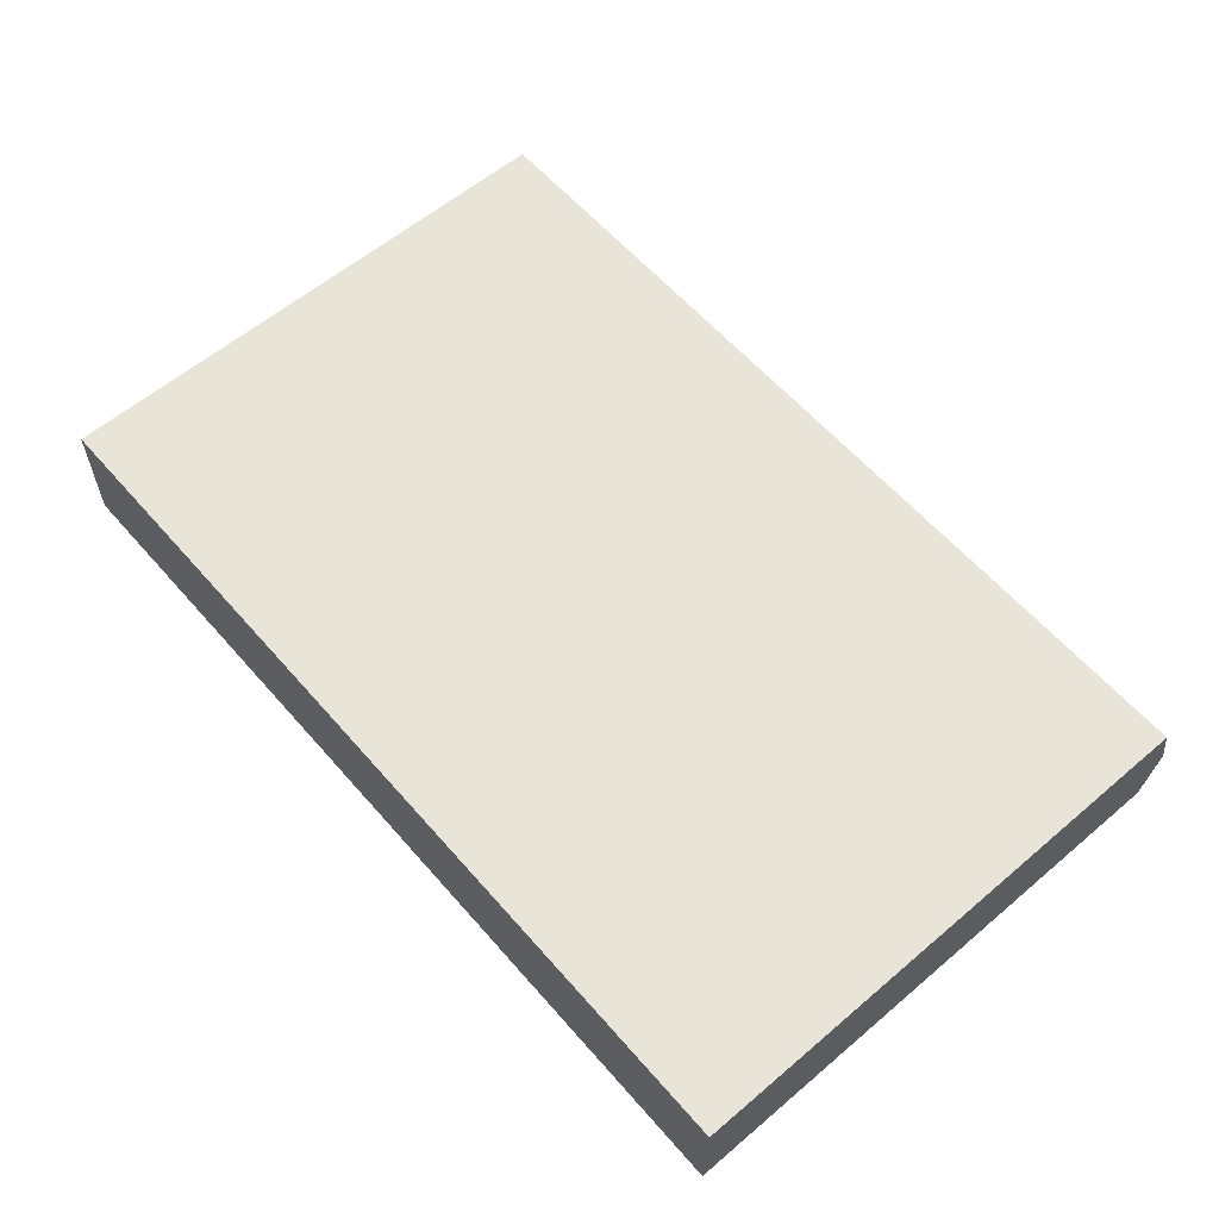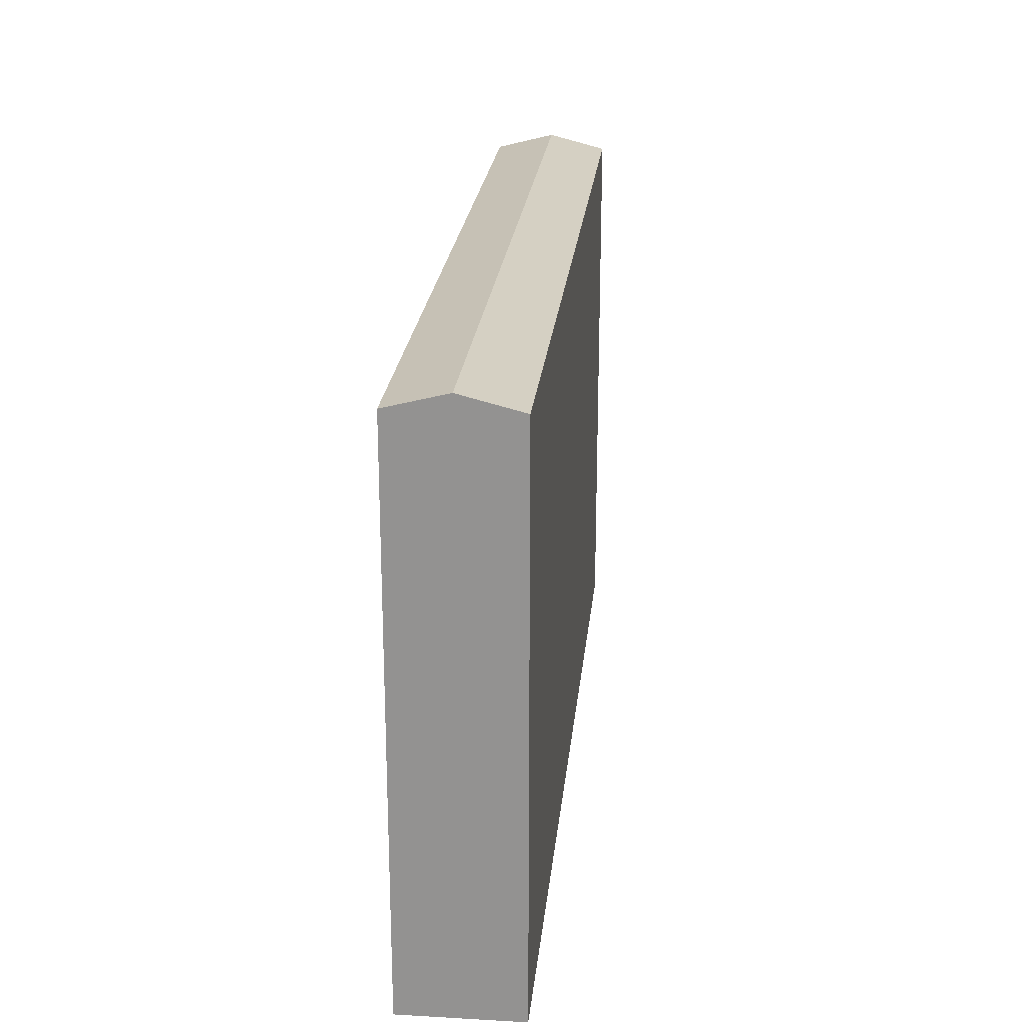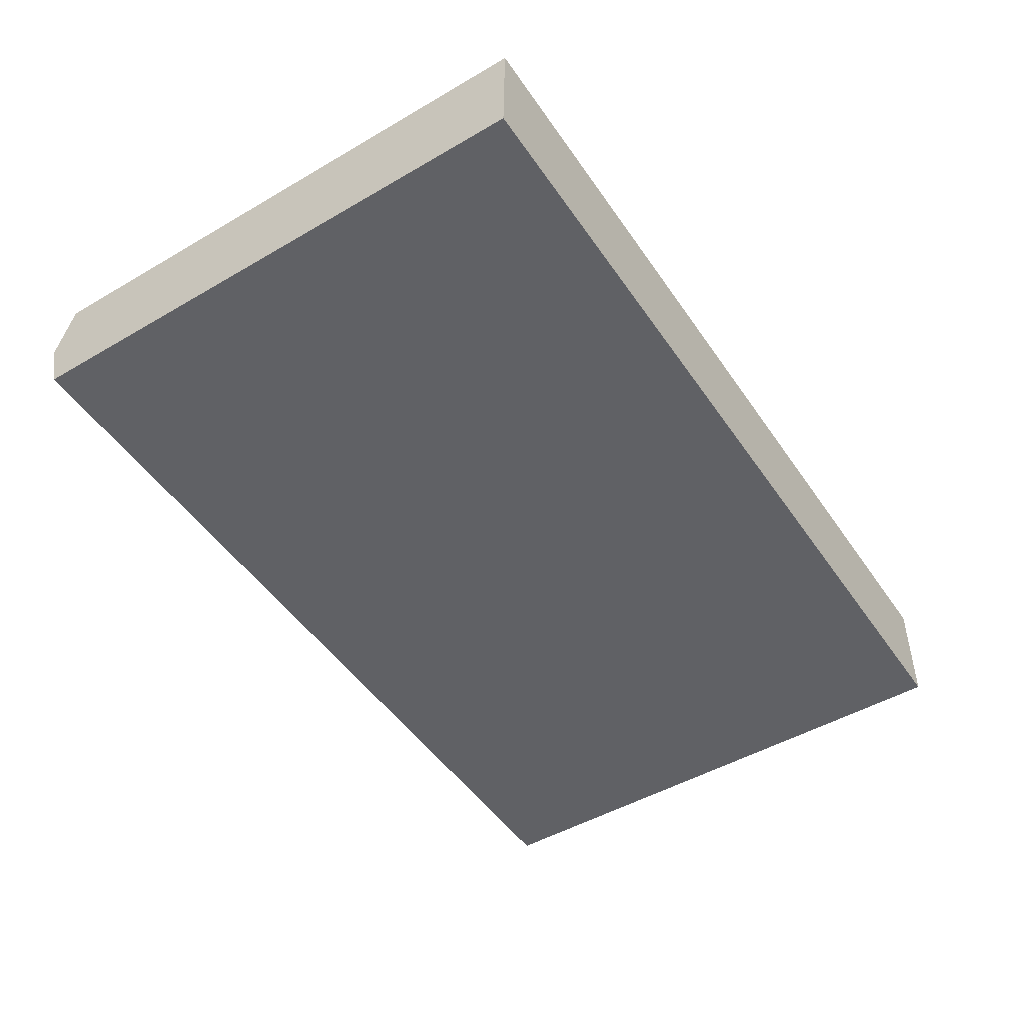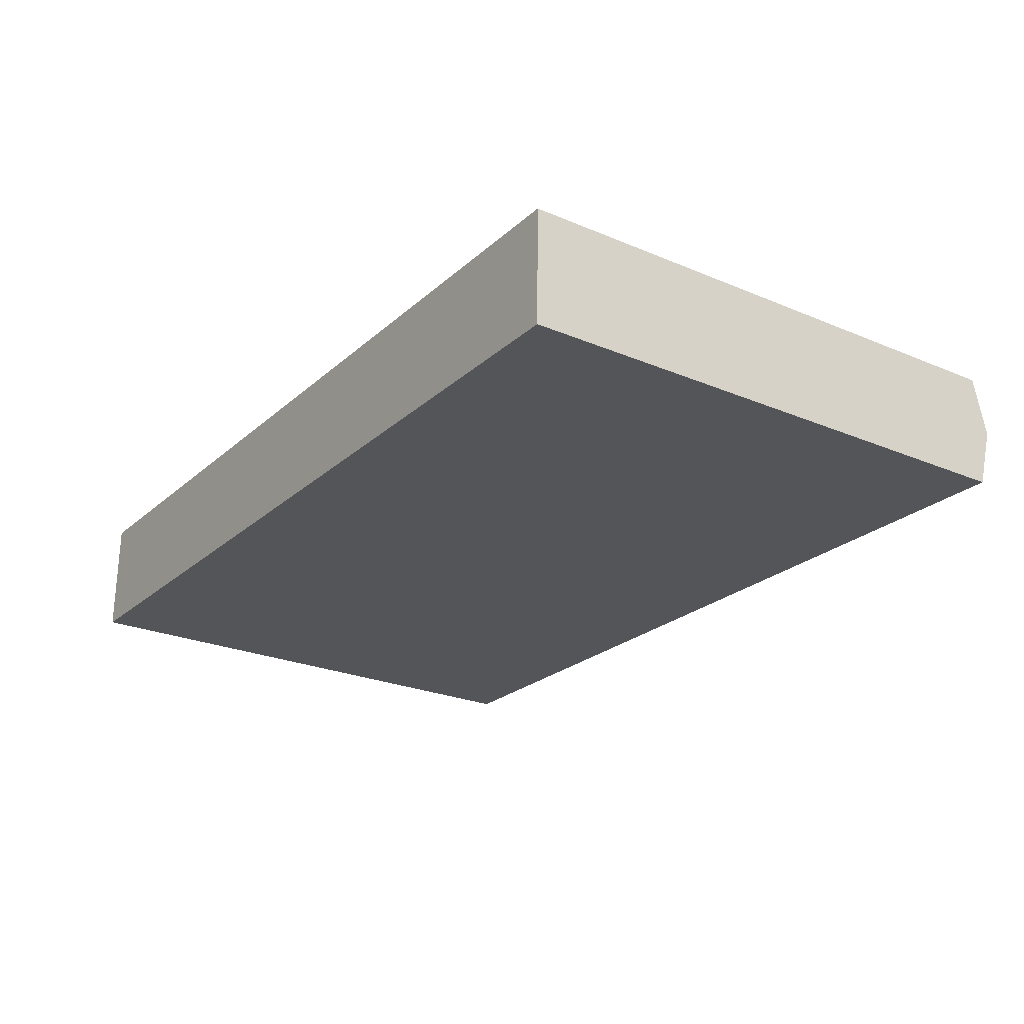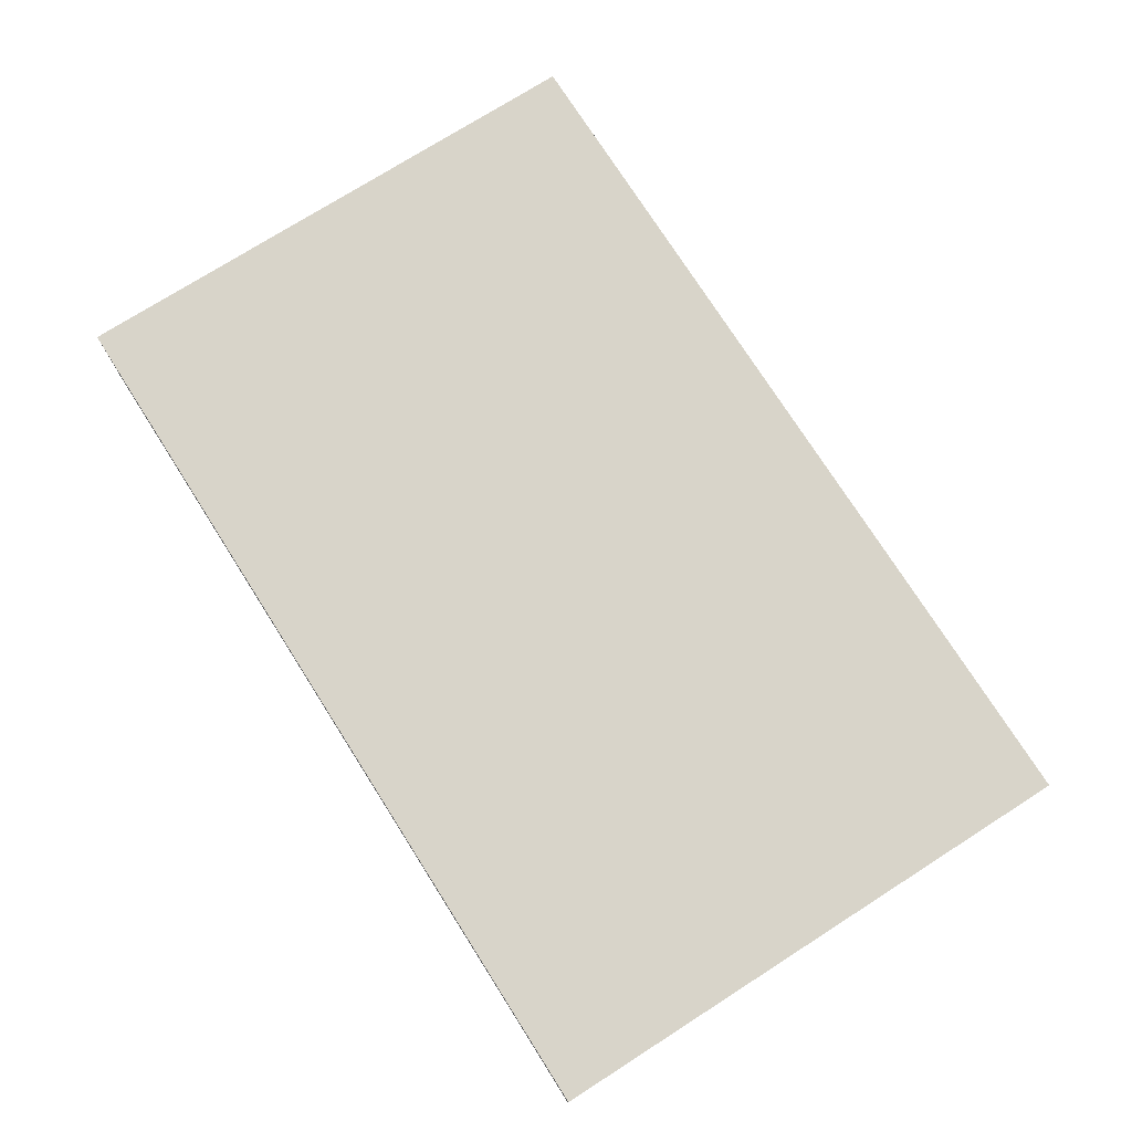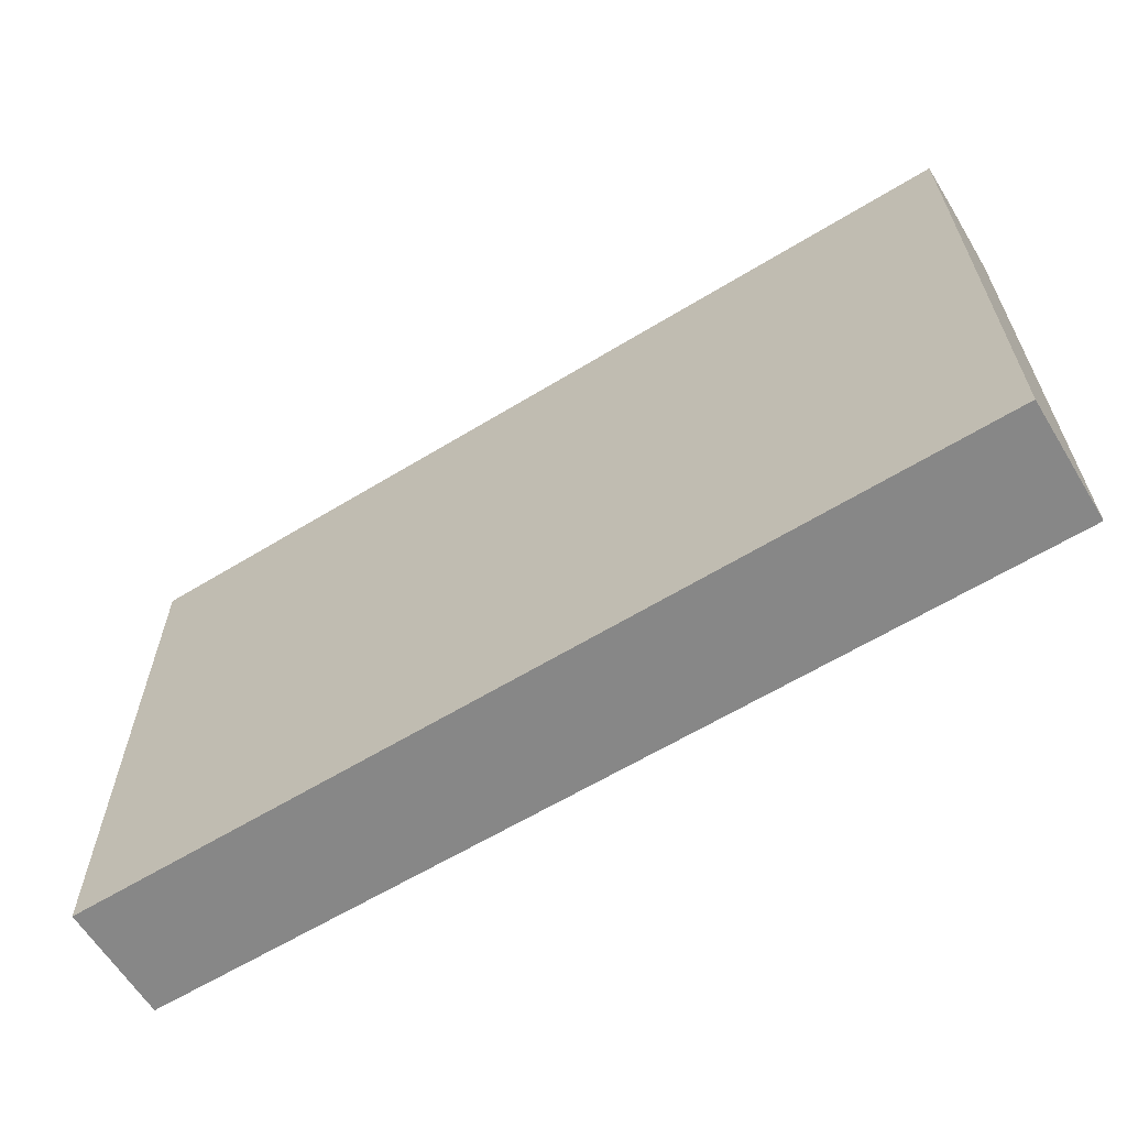
<metadata>
{"format":"obj","ext":"obj","renderer":"f3d","projection":"perspective","resolution":1024,"background":"white","views":[{"elev":59.6,"azim":49.0,"up":"+Z"},{"elev":22.7,"azim":96.5,"up":"+Y"},{"elev":-48.3,"azim":-56.9,"up":"+Z"},{"elev":-24.5,"azim":55.3,"up":"+Z"},{"elev":74.6,"azim":57.5,"up":"+Z"},{"elev":-62.3,"azim":-147.5,"up":"+Y"}]}
</metadata>
<code>
v  22.12 13.97 1.163
v  0.05 13.6 2.915
v  22.14 13.61 2.584
v  0.025 13.97 1.445
v  22.09 13.61 -0.282
v  0 13.61 8.331e-16
v  22.09 1.727e-17 -0.282
v  0 0 0
v  0.05 -1.785e-16 2.915
v  0.025 -8.848e-17 1.445
v  22.14 -1.582e-16 2.584
v  22.12 -7.121e-17 1.163
g defaultobject
f 1 2 3
f 2 1 4
f 5 4 1
f 4 5 6
f 7 6 5
f 6 7 8
f 6 2 4
f 2 6 8
f 2 8 9
f 9 8 10
f 2 11 3
f 11 2 9
f 3 5 1
f 5 3 7
f 7 3 12
f 12 3 11
f 7 10 8
f 10 7 12
f 10 12 9
f 9 12 11

</code>
